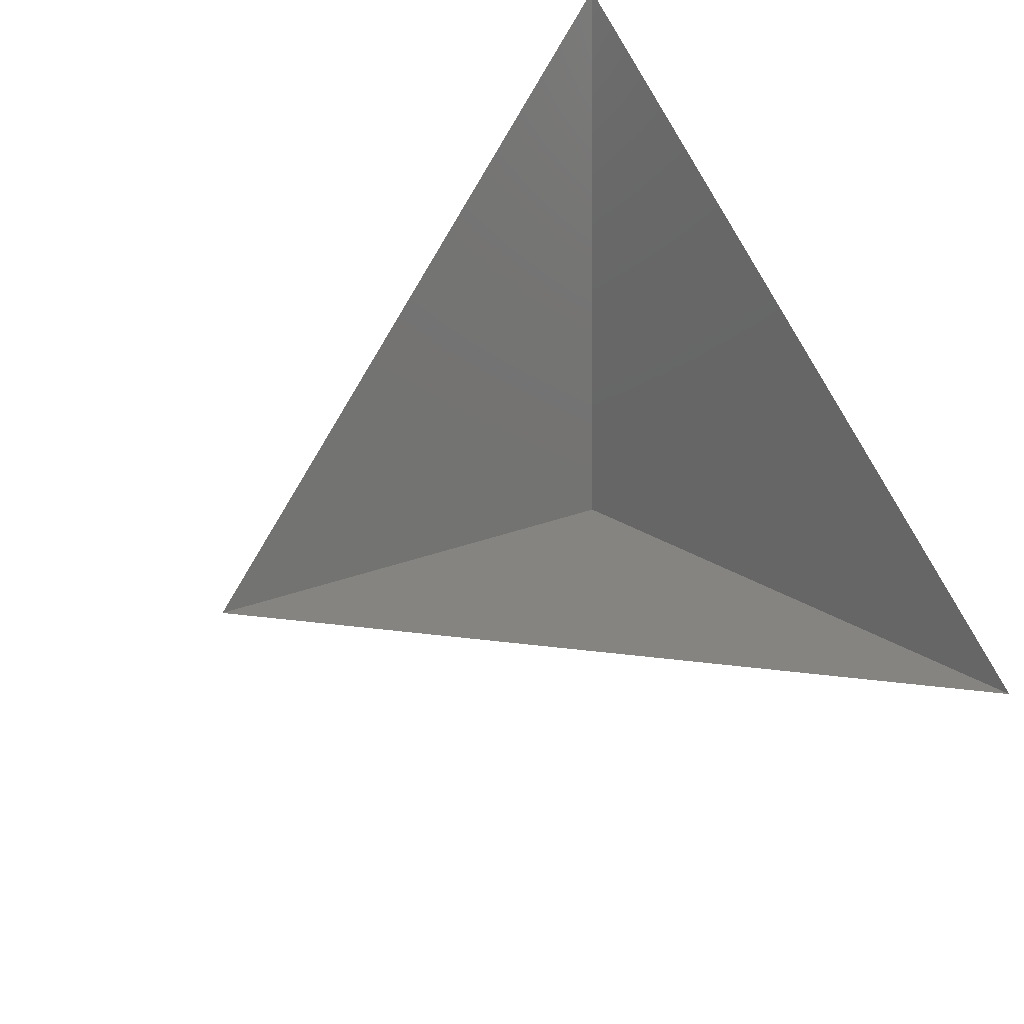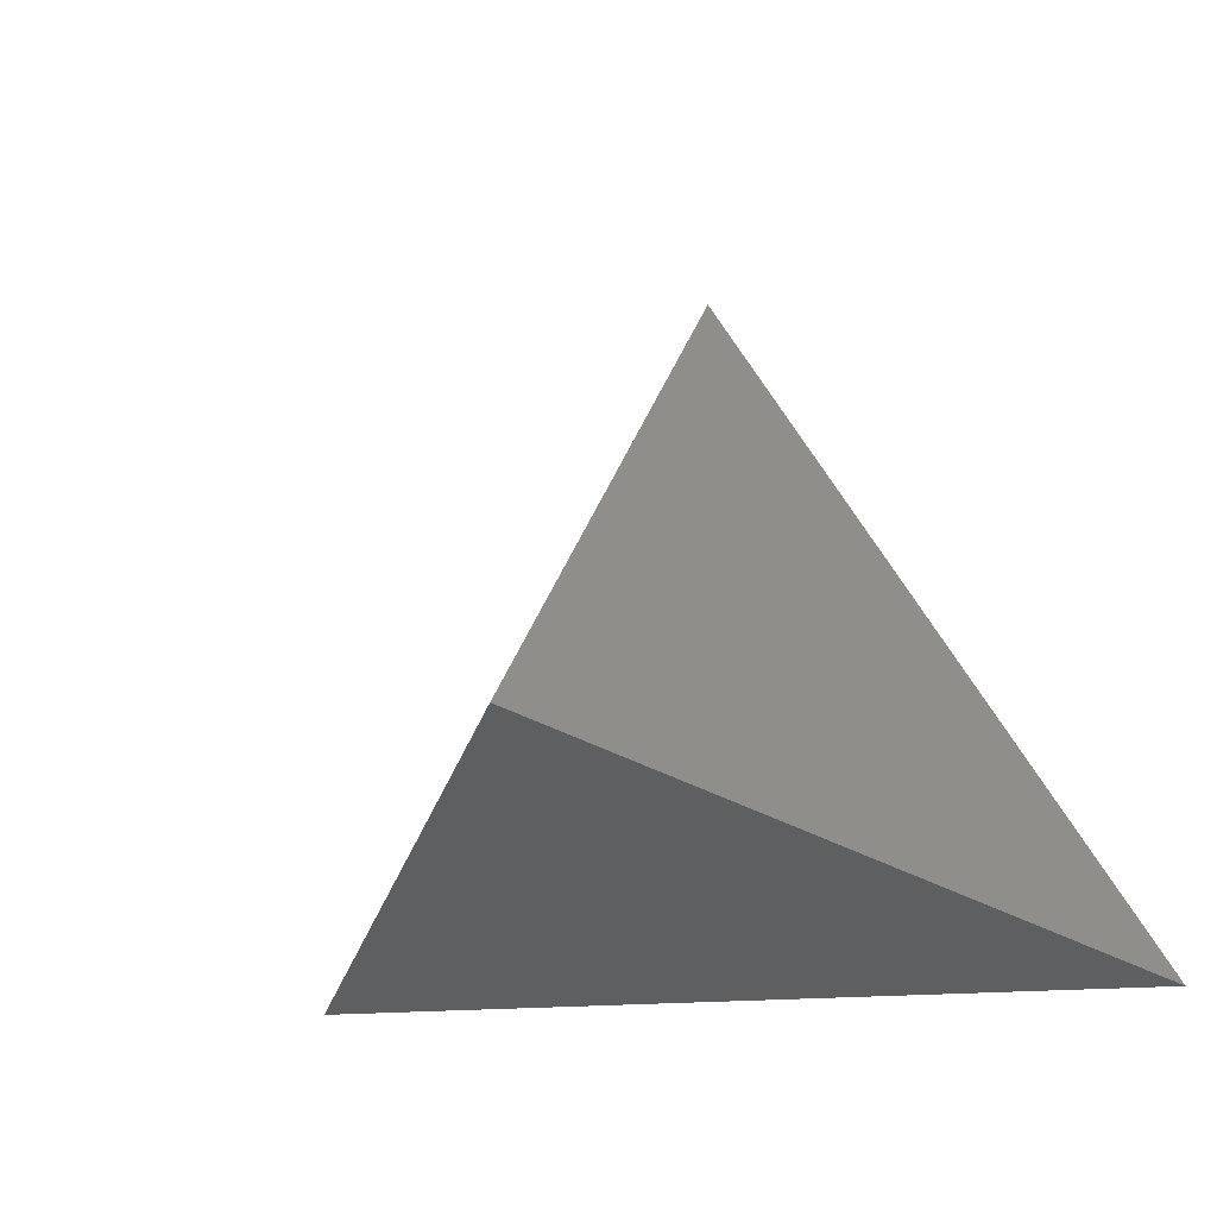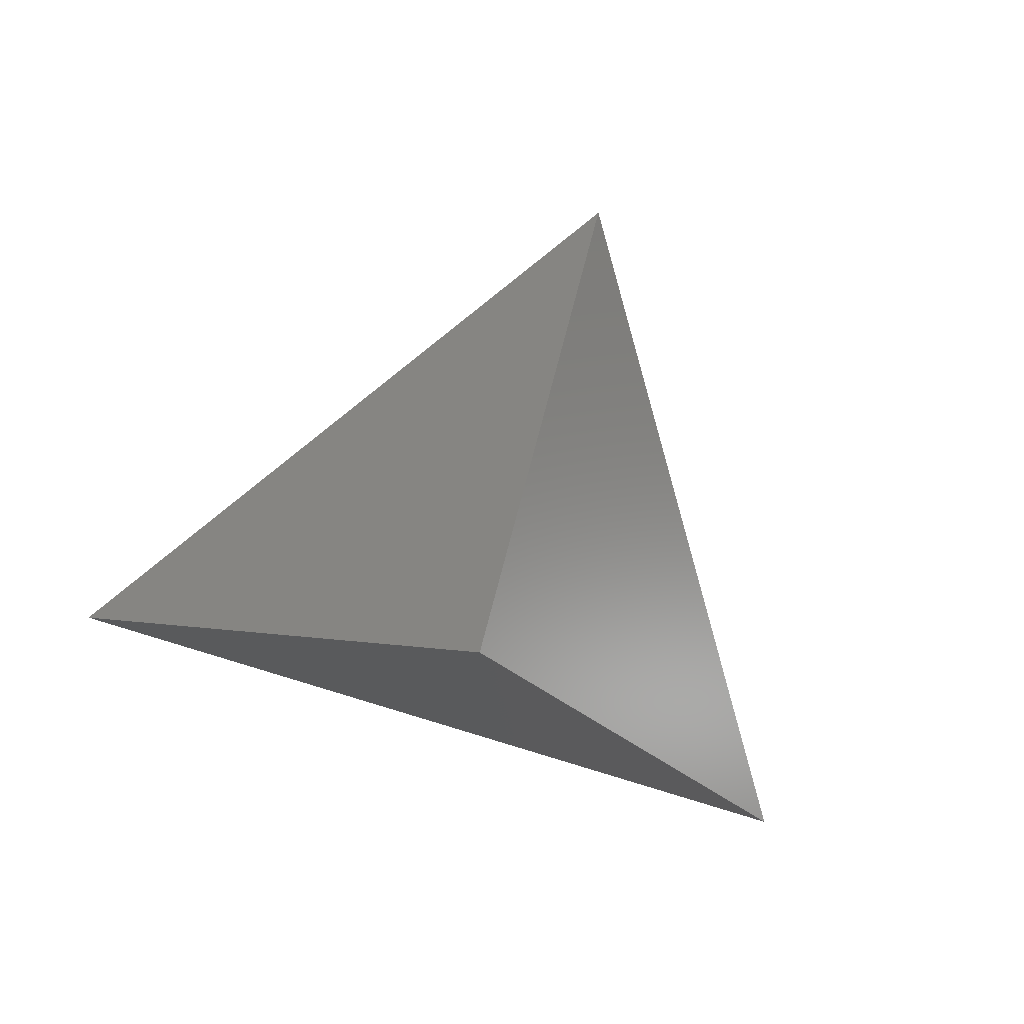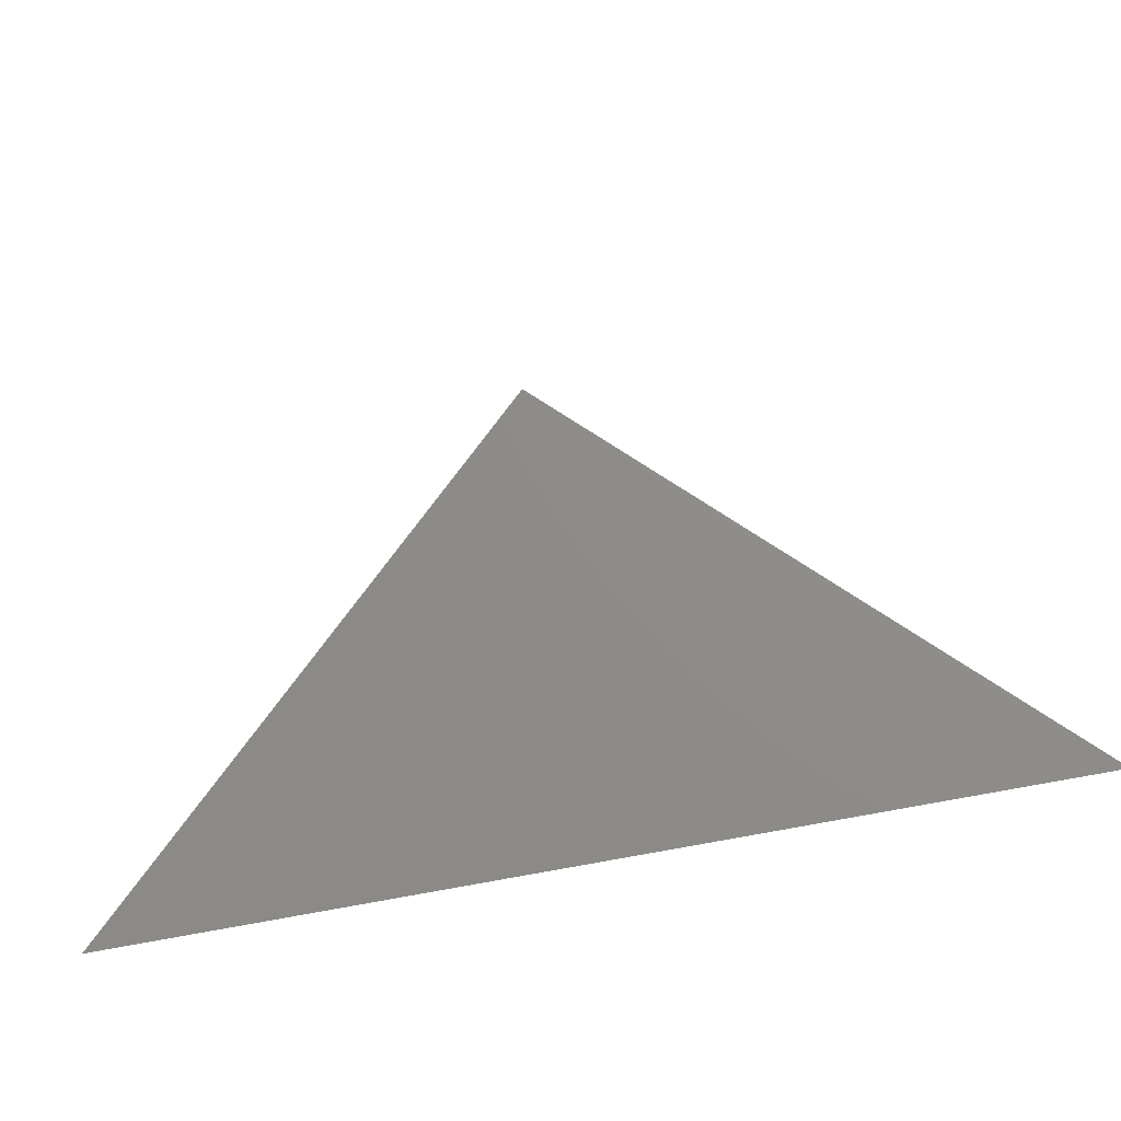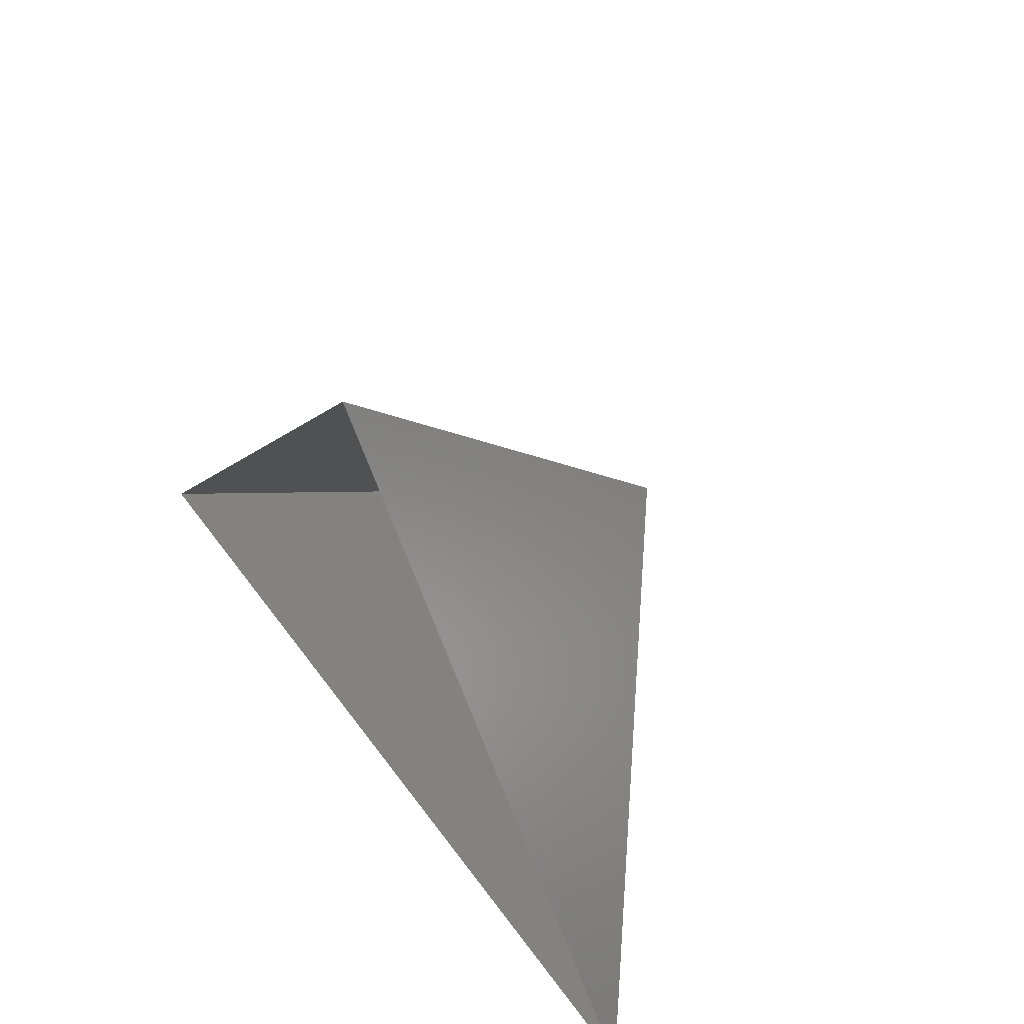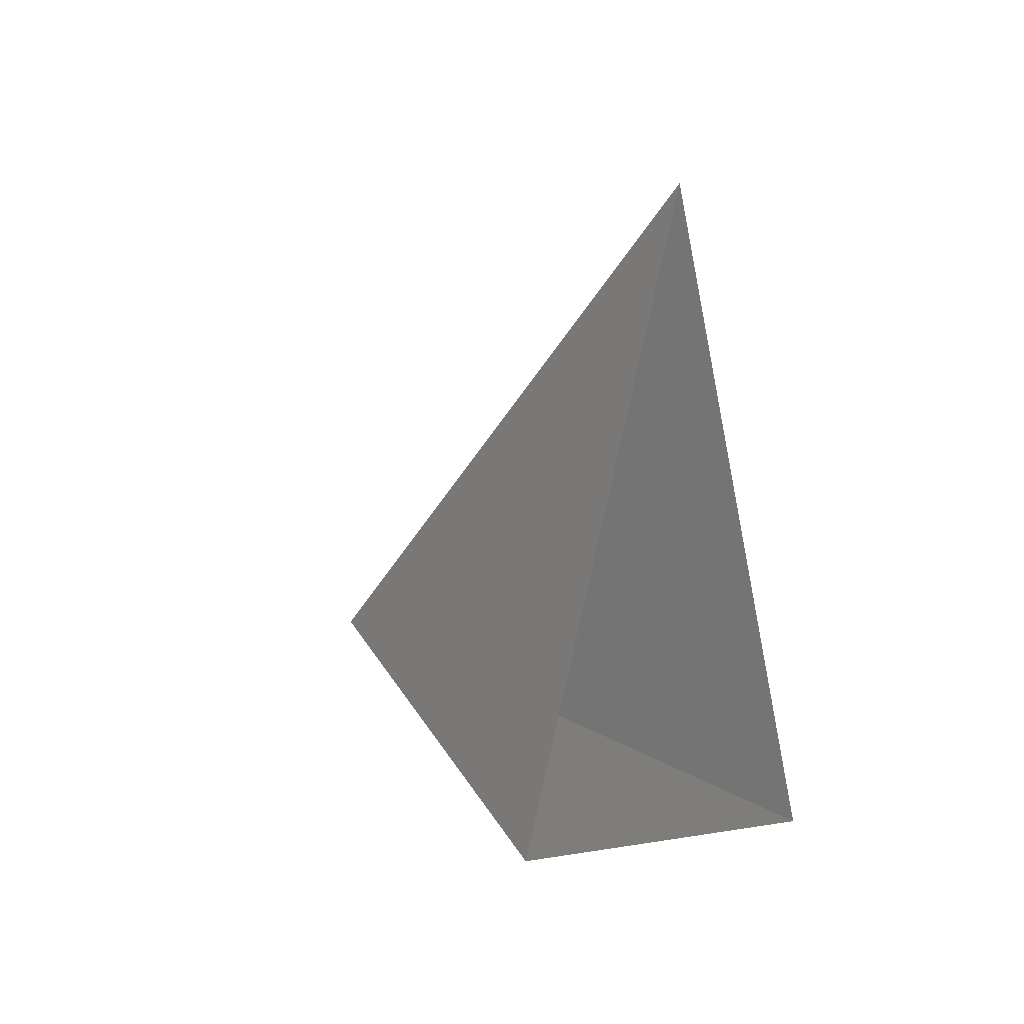
<metadata>
{"format":"stl","ext":"stl","renderer":"f3d","projection":"perspective","resolution":1024,"background":"white","views":[{"elev":75.3,"azim":-117.7,"up":"+Z"},{"elev":-11.9,"azim":-148.8,"up":"+Y"},{"elev":-75.9,"azim":162.2,"up":"+Z"},{"elev":-77.2,"azim":-169.4,"up":"+Y"},{"elev":55.8,"azim":54.4,"up":"+Y"},{"elev":-5.9,"azim":-68.7,"up":"+Y"}]}
</metadata>
<code>
# stl→obj: 4 verts, 3 faces
v -5 -17 68.57
v 7 -17 68.57
v 1 -14 63.57
v 1 -8 68.57
f 1 2 3
f 2 4 3
f 4 1 3

</code>
